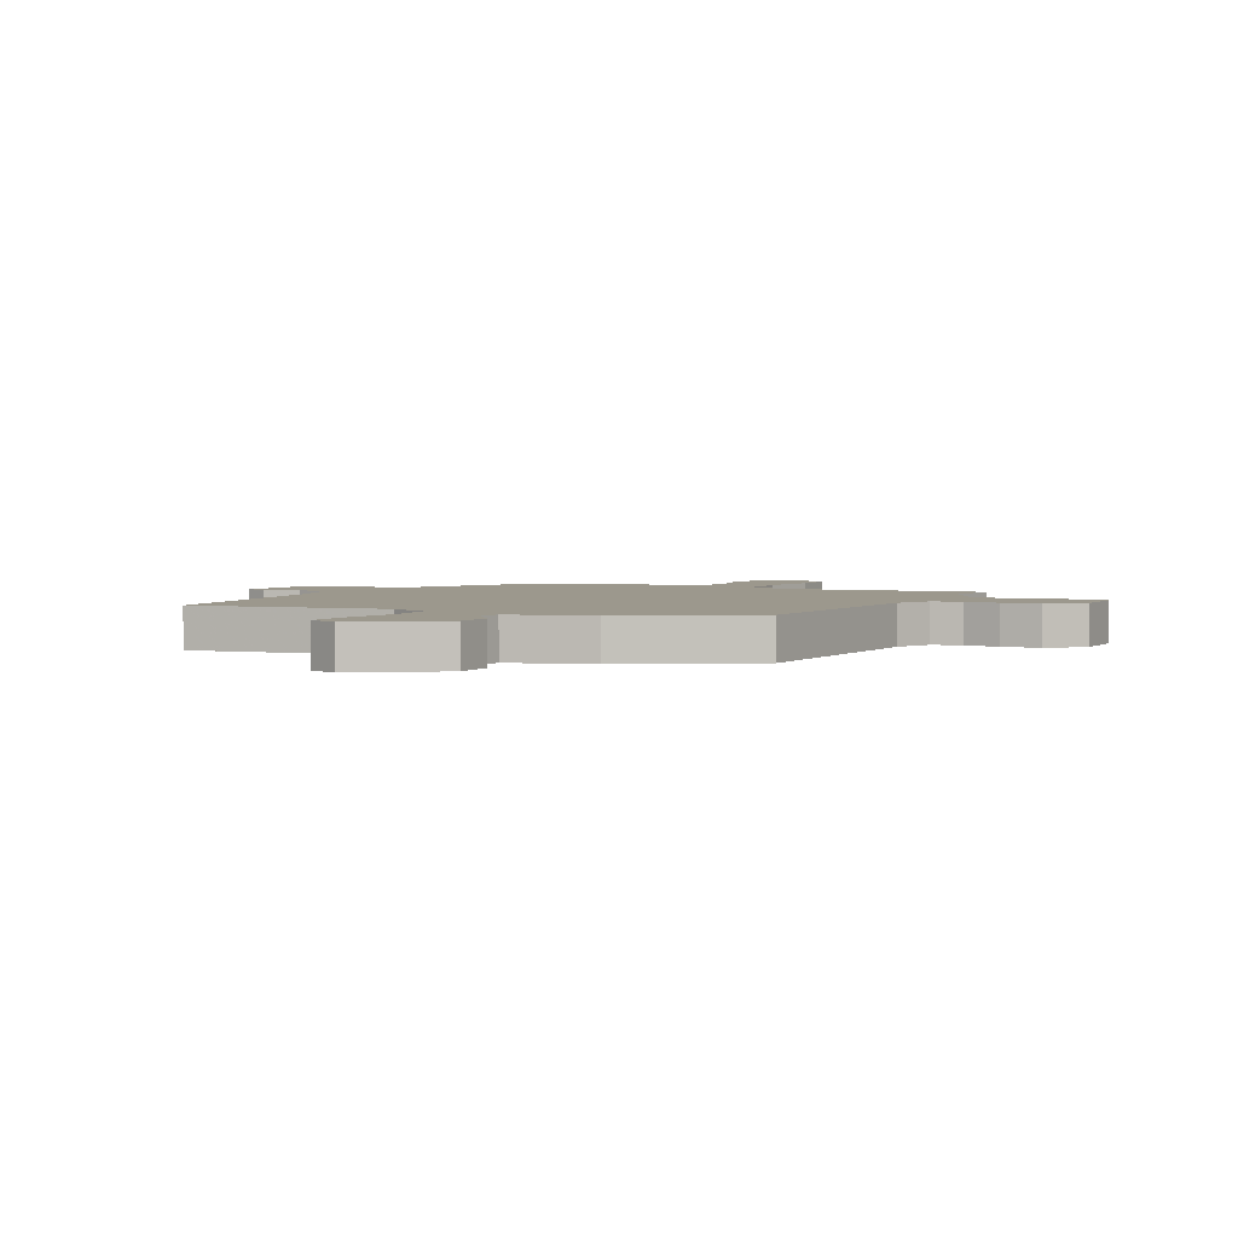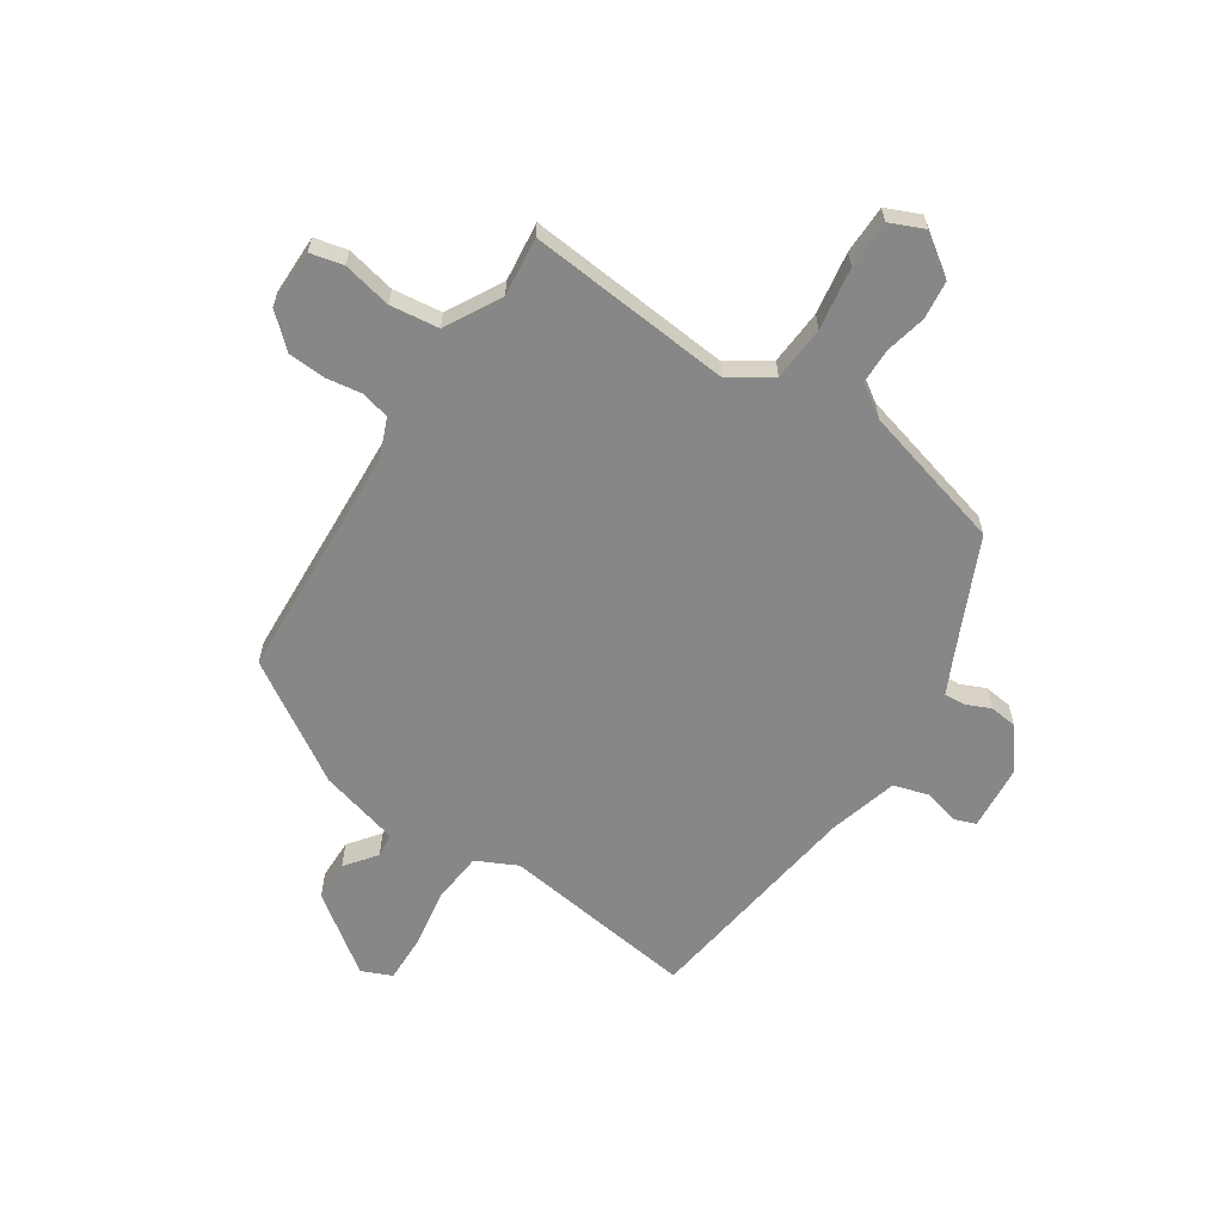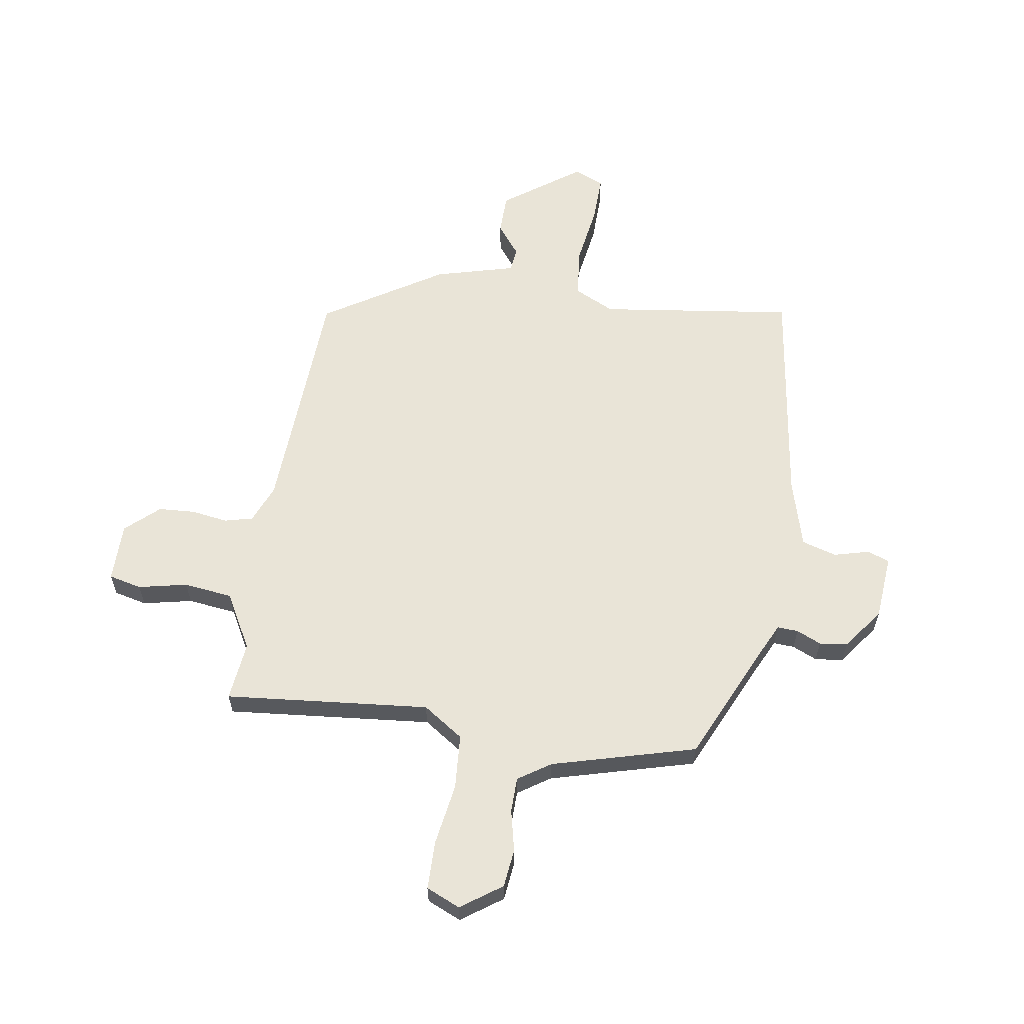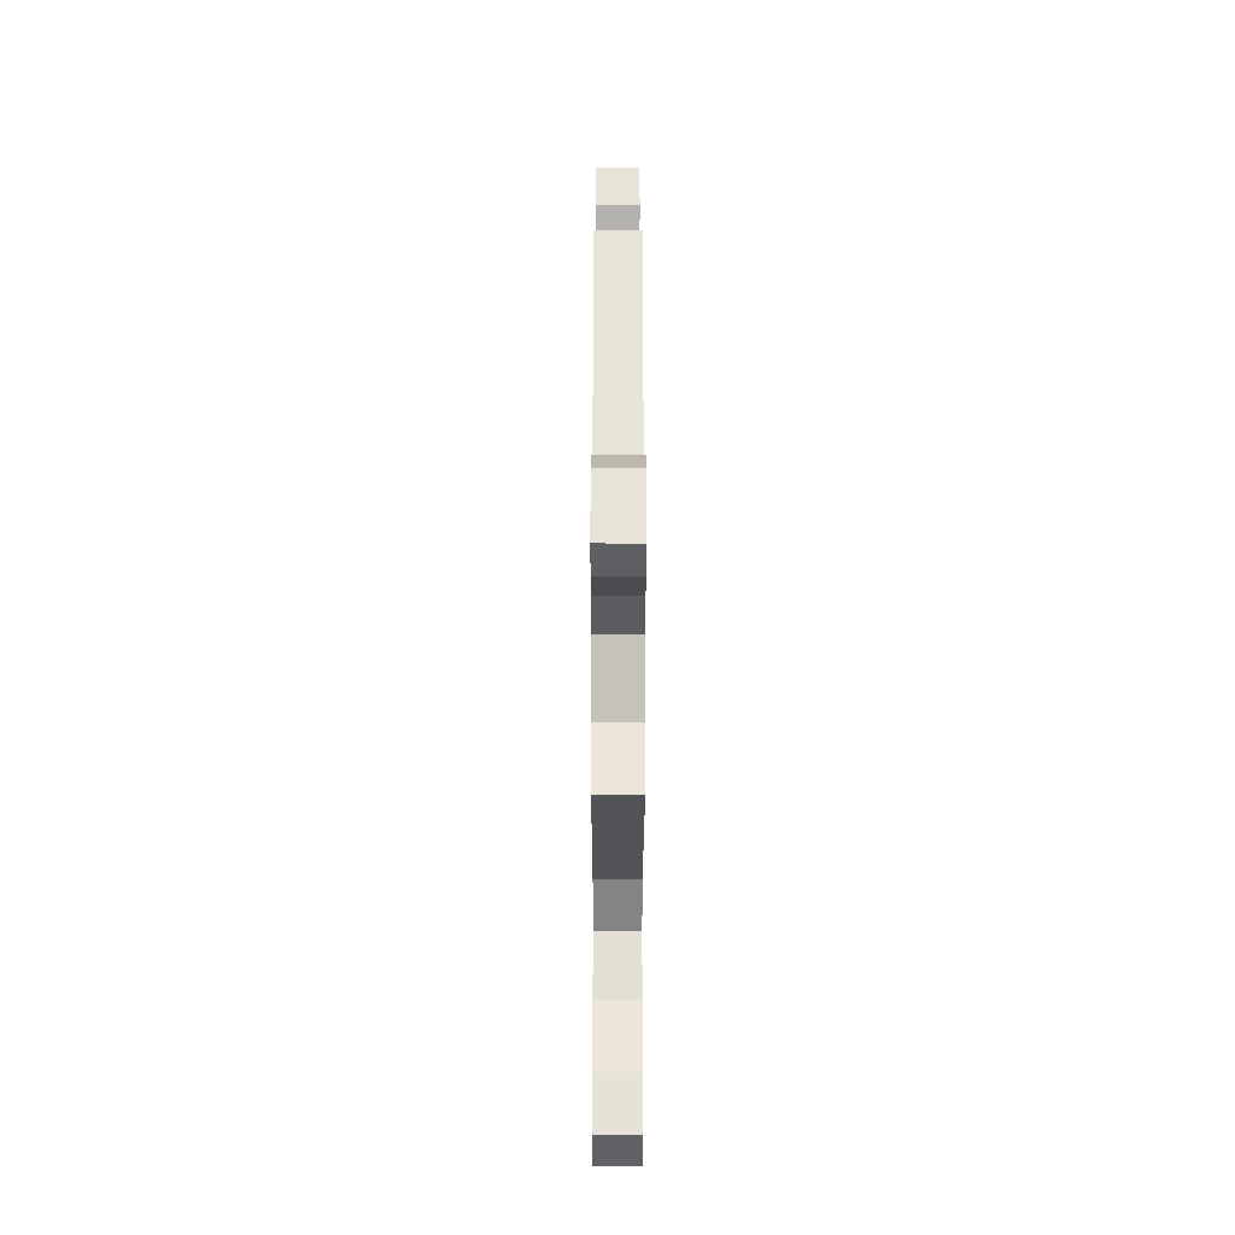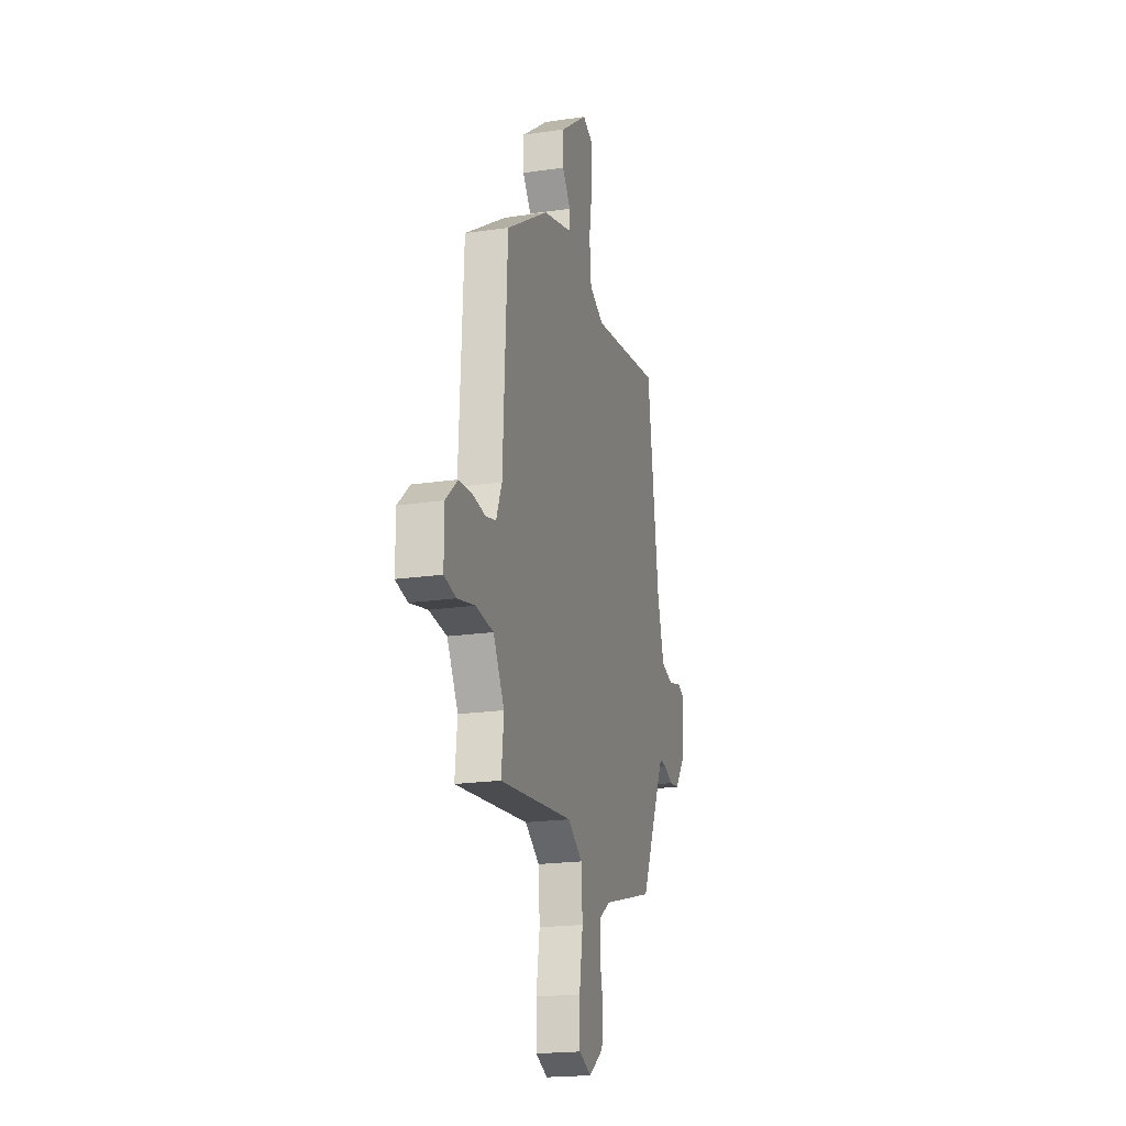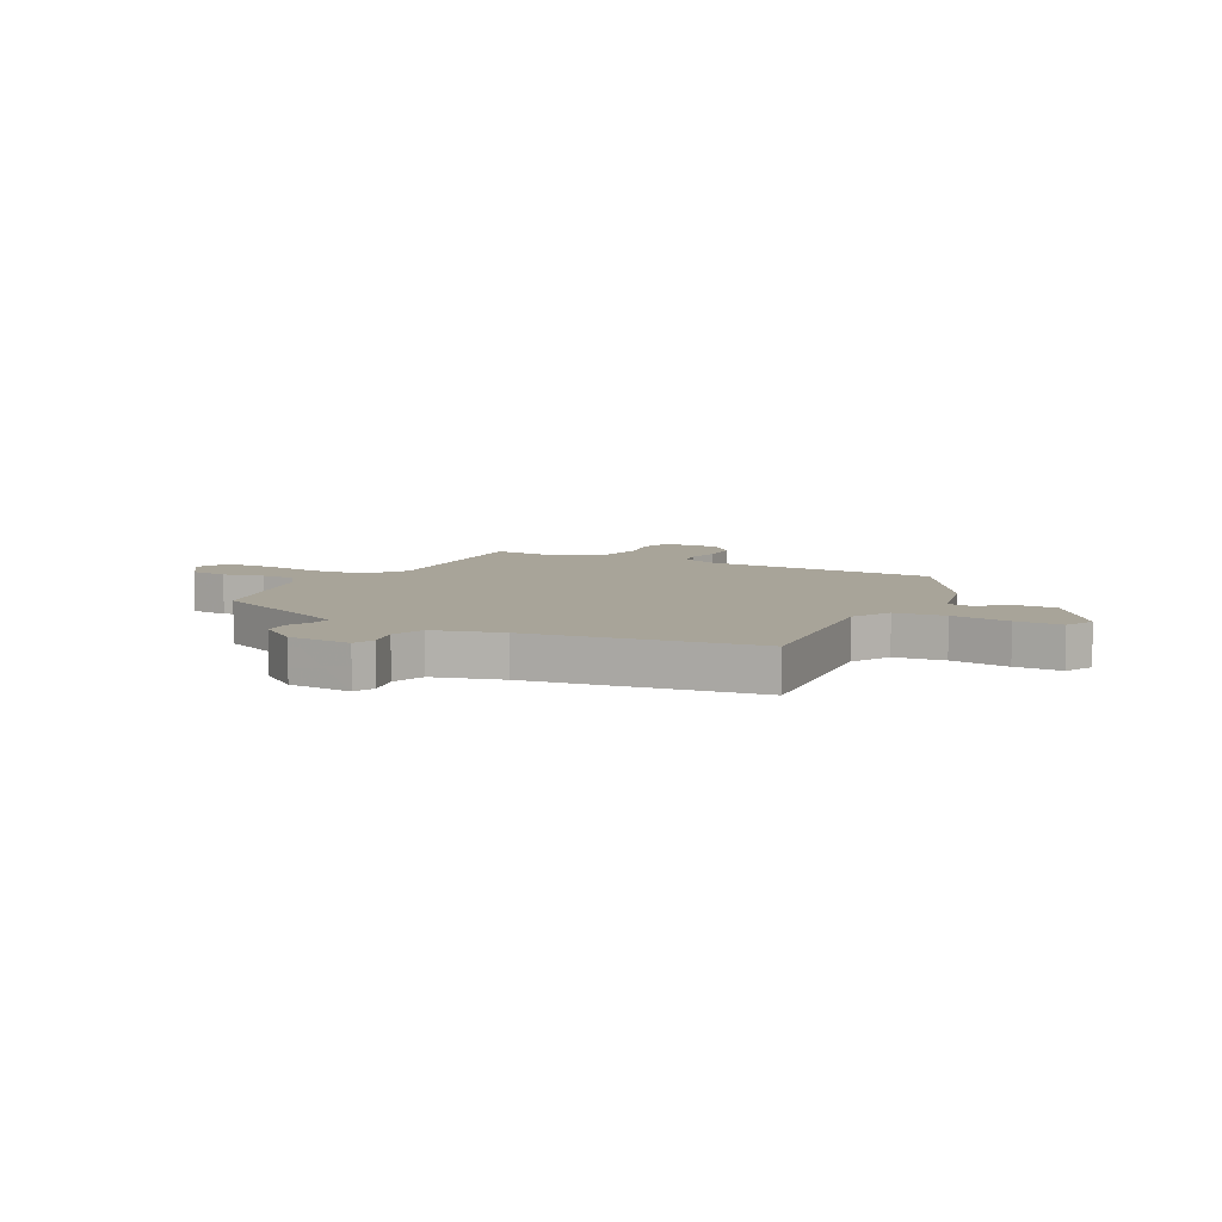
<metadata>
{"format":"obj","ext":"obj","renderer":"f3d","projection":"perspective","resolution":1024,"background":"white","views":[{"elev":3.0,"azim":26.8,"up":"+Y"},{"elev":-62.3,"azim":146.7,"up":"+Y"},{"elev":60.8,"azim":-171.2,"up":"+Y"},{"elev":-27.2,"azim":89.9,"up":"+Z"},{"elev":-19.9,"azim":105.2,"up":"+Z"},{"elev":7.1,"azim":-61.5,"up":"+Y"}]}
</metadata>
<code>
v -0.466 0.07 0.531
v -0.111 0.07 0.484
v -0.037 0.07 0.52
v -0.028 0.07 0.612
v -0.045 0.07 0.721
v -0.047 0.07 0.807
v 0.008 0.07 0.831
v 0.148 0.07 0.73
v 0.149 0.07 0.656
v 0.106 0.07 0.6
v 0.111 0.07 0.556
v 0.257 0.07 0.517
v 0.473 0.07 0.382
v 0.495 0.07 -0.05
v 0.524 0.07 -0.121
v 0.576 0.07 -0.134
v 0.641 0.07 -0.124
v 0.709 0.07 -0.128
v 0.769 0.07 -0.182
v 0.769 0.07 -0.29
v 0.709 0.07 -0.304
v 0.62 0.07 -0.285
v 0.531 0.07 -0.296
v 0.475 0.07 -0.397
v 0.487 0.07 -0.505
v 0.114 0.07 -0.47
v 0.04 0.07 -0.52
v 0.033 0.07 -0.62
v 0.051 0.07 -0.733
v 0.05 0.07 -0.821
v -0.012 0.07 -0.848
v -0.086 0.07 -0.796
v -0.094 0.07 -0.726
v -0.077 0.07 -0.651
v -0.078 0.07 -0.587
v -0.137 0.07 -0.548
v -0.399 0.07 -0.477
v -0.498 0.07 -0.261
v -0.527 0.07 -0.201
v -0.565 0.07 -0.203
v -0.61 0.07 -0.223
v -0.661 0.07 -0.217
v -0.717 0.07 -0.142
v -0.727 0.07 -0.024
v -0.687 0.07 -0.009
v -0.622 0.07 -0.026
v -0.559 0.07 -0.007
v -0.524 0.07 0.118
v -0.466 0 0.531
v -0.111 0 0.484
v -0.037 0 0.52
v -0.028 0 0.612
v -0.045 0 0.721
v -0.047 0 0.807
v 0.008 0 0.831
v 0.148 0 0.73
v 0.149 0 0.656
v 0.106 0 0.6
v 0.111 0 0.556
v 0.257 0 0.517
v 0.473 0 0.382
v 0.495 0 -0.05
v 0.524 0 -0.121
v 0.576 0 -0.134
v 0.641 0 -0.124
v 0.709 0 -0.128
v 0.769 0 -0.182
v 0.769 0 -0.29
v 0.709 0 -0.304
v 0.62 0 -0.285
v 0.531 0 -0.296
v 0.475 0 -0.397
v 0.487 0 -0.505
v 0.114 0 -0.47
v 0.04 0 -0.52
v 0.033 0 -0.62
v 0.051 0 -0.733
v 0.05 0 -0.821
v -0.012 0 -0.848
v -0.086 0 -0.796
v -0.094 0 -0.726
v -0.077 0 -0.651
v -0.078 0 -0.587
v -0.137 0 -0.548
v -0.399 0 -0.477
v -0.498 0 -0.261
v -0.527 0 -0.201
v -0.565 0 -0.203
v -0.61 0 -0.223
v -0.661 0 -0.217
v -0.717 0 -0.142
v -0.727 0 -0.024
v -0.687 0 -0.009
v -0.622 0 -0.026
v -0.559 0 -0.007
v -0.524 0 0.118
f 44 45 46
f 43 44 46
f 42 43 46
f 41 42 46
f 40 41 46
f 39 40 46 47
f 38 39 47 48
f 48 1 2
f 38 48 2
f 37 38 2
f 36 37 2
f 32 33 34
f 31 32 34
f 30 31 34
f 29 30 34
f 28 29 34
f 27 28 34 35
f 36 2 3
f 35 36 3
f 27 35 3
f 26 27 3
f 20 21 22
f 19 20 22
f 18 19 22
f 17 18 22
f 16 17 22
f 15 16 22 23
f 14 15 23 24
f 13 14 24
f 12 13 24
f 11 12 24
f 8 9 10
f 7 8 10
f 6 7 10
f 5 6 10
f 4 5 10
f 4 10 11
f 24 25 26
f 11 24 26
f 4 11 26
f 3 4 26
f 94 93 92
f 94 92 91
f 94 91 90
f 94 90 89
f 94 89 88
f 95 94 88 87
f 96 95 87 86
f 50 49 96
f 50 96 86
f 50 86 85
f 50 85 84
f 82 81 80
f 82 80 79
f 82 79 78
f 82 78 77
f 82 77 76
f 83 82 76 75
f 51 50 84
f 51 84 83
f 51 83 75
f 51 75 74
f 70 69 68
f 70 68 67
f 70 67 66
f 70 66 65
f 70 65 64
f 71 70 64 63
f 72 71 63 62
f 72 62 61
f 72 61 60
f 72 60 59
f 58 57 56
f 58 56 55
f 58 55 54
f 58 54 53
f 58 53 52
f 59 58 52
f 74 73 72
f 74 72 59
f 74 59 52
f 74 52 51
f 1 49 50 2
f 2 50 51 3
f 3 51 52 4
f 4 52 53 5
f 5 53 54 6
f 6 54 55 7
f 7 55 56 8
f 8 56 57 9
f 9 57 58 10
f 10 58 59 11
f 11 59 60 12
f 12 60 61 13
f 13 61 62 14
f 14 62 63 15
f 15 63 64 16
f 16 64 65 17
f 17 65 66 18
f 18 66 67 19
f 19 67 68 20
f 20 68 69 21
f 21 69 70 22
f 22 70 71 23
f 23 71 72 24
f 24 72 73 25
f 25 73 74 26
f 26 74 75 27
f 27 75 76 28
f 28 76 77 29
f 29 77 78 30
f 30 78 79 31
f 31 79 80 32
f 32 80 81 33
f 33 81 82 34
f 34 82 83 35
f 35 83 84 36
f 36 84 85 37
f 37 85 86 38
f 38 86 87 39
f 39 87 88 40
f 40 88 89 41
f 41 89 90 42
f 42 90 91 43
f 43 91 92 44
f 44 92 93 45
f 45 93 94 46
f 46 94 95 47
f 47 95 96 48
f 48 96 49 1

</code>
